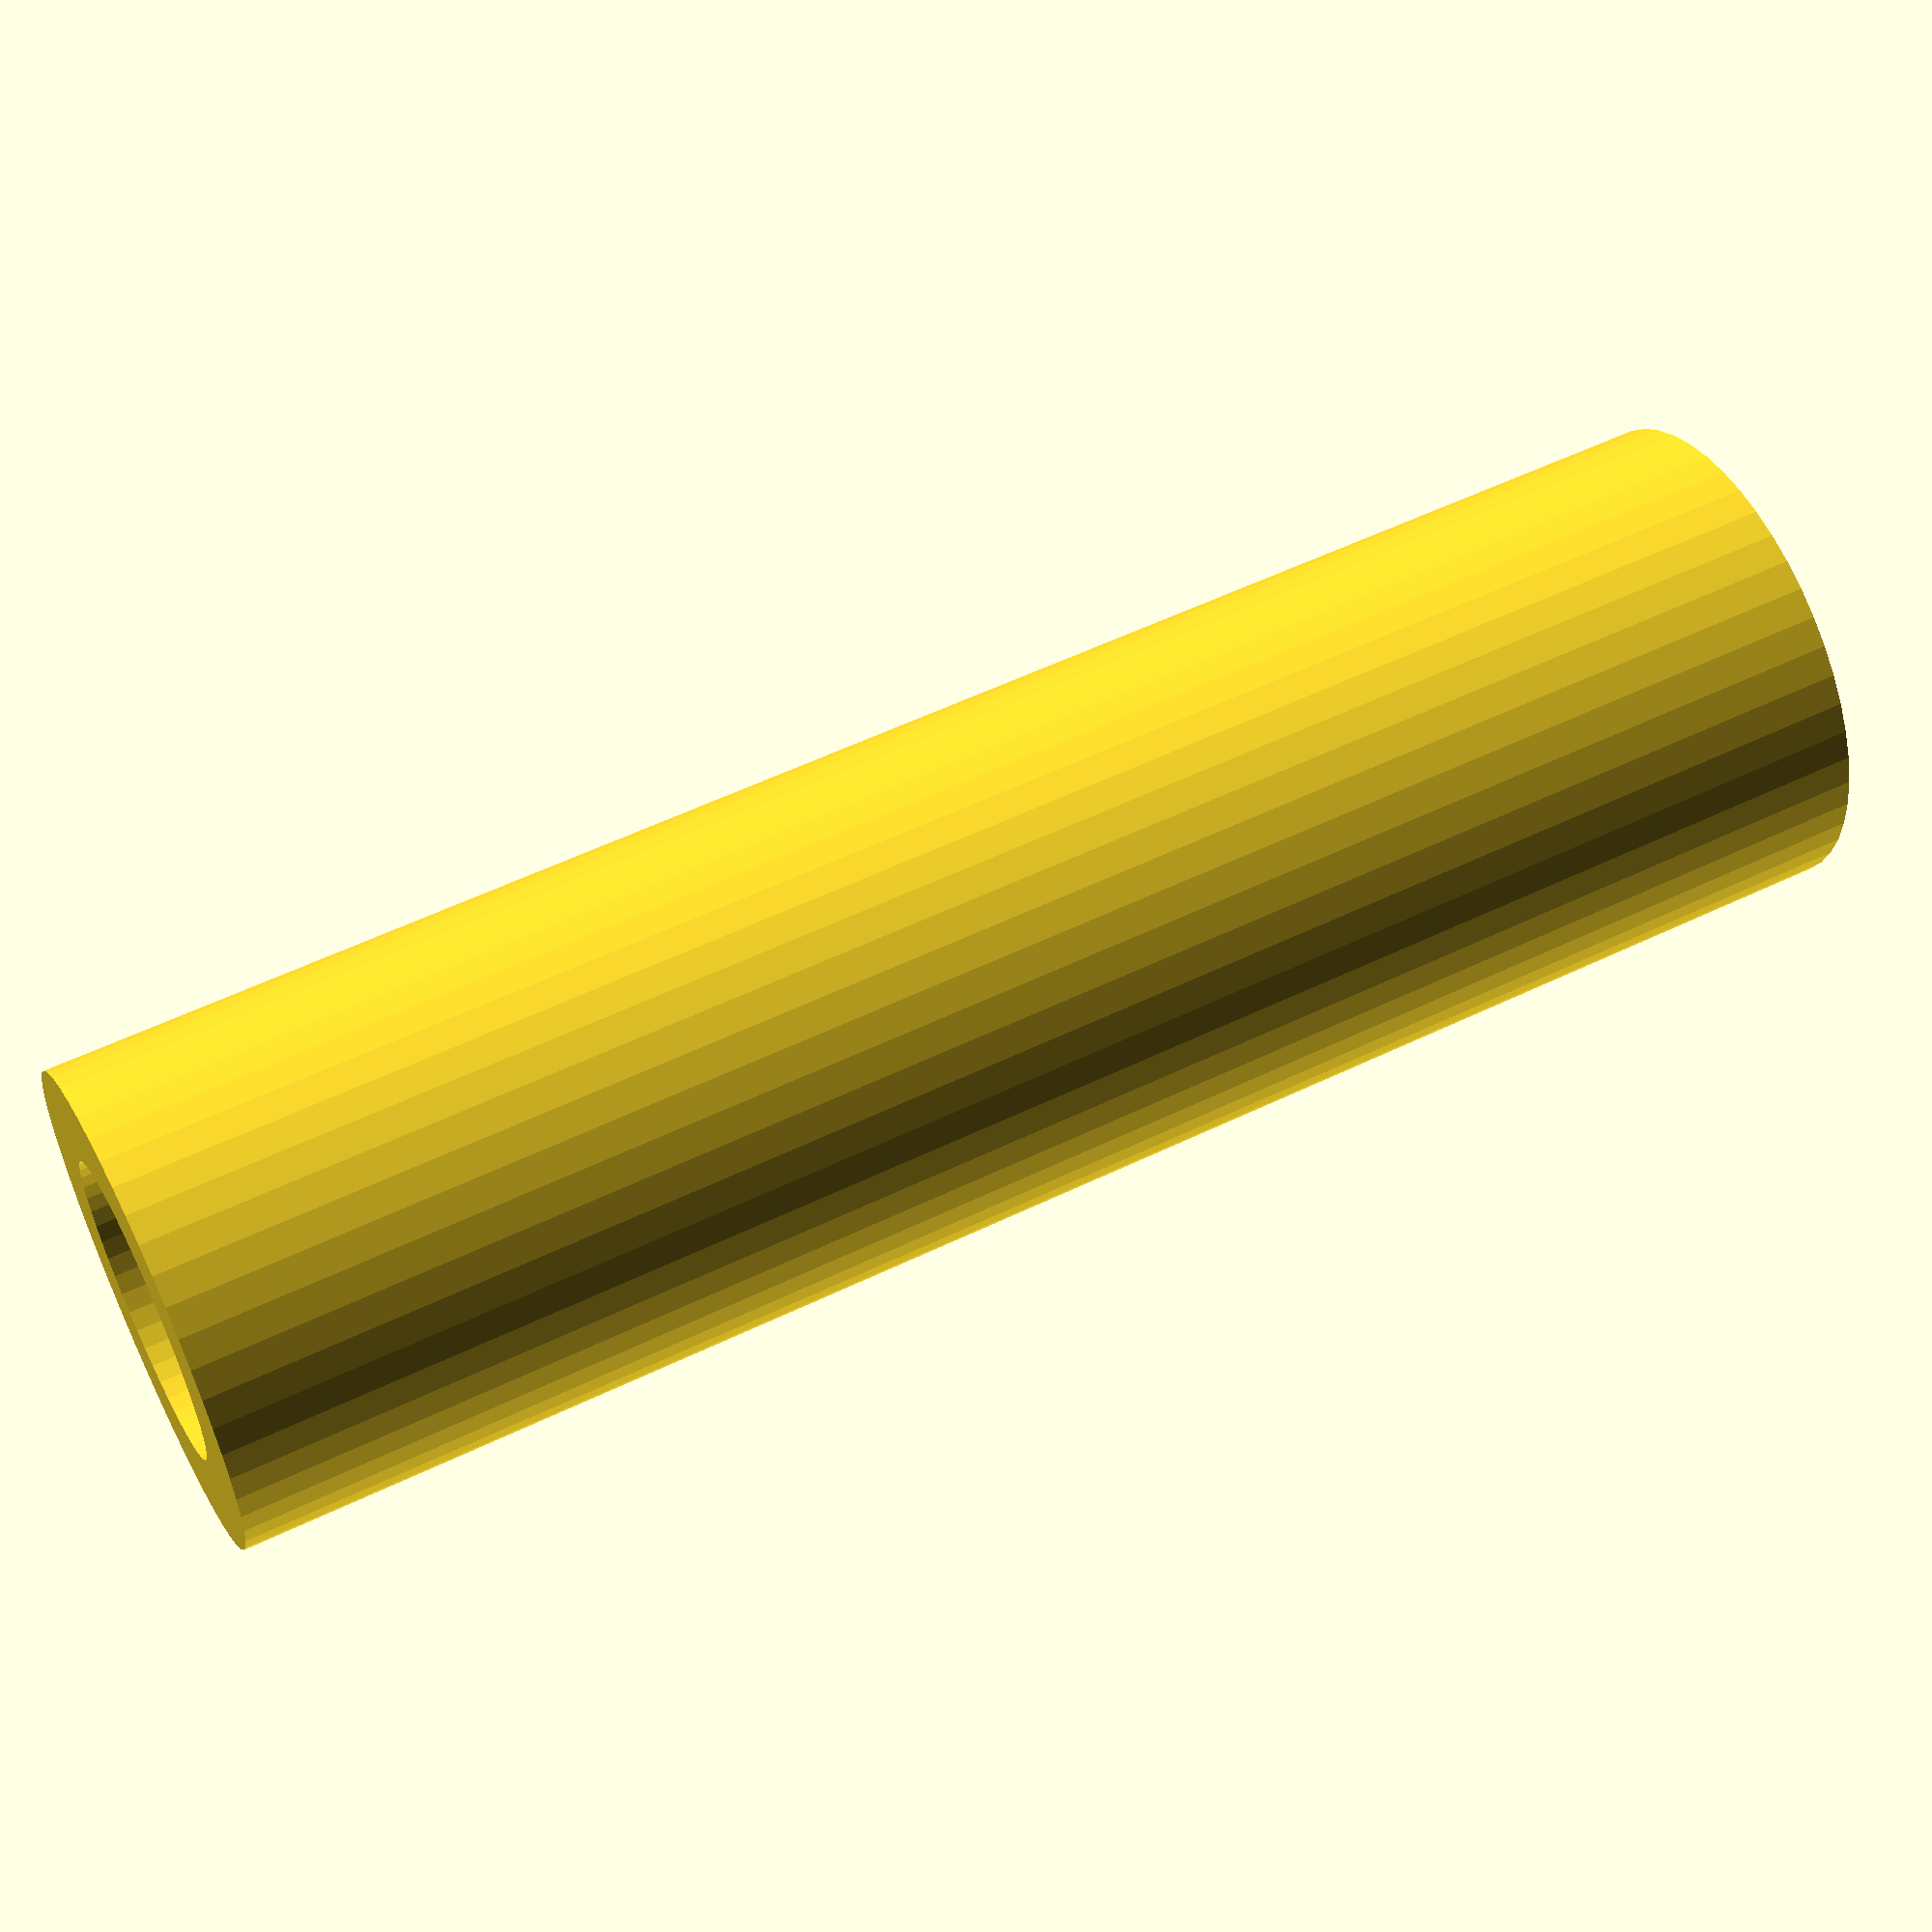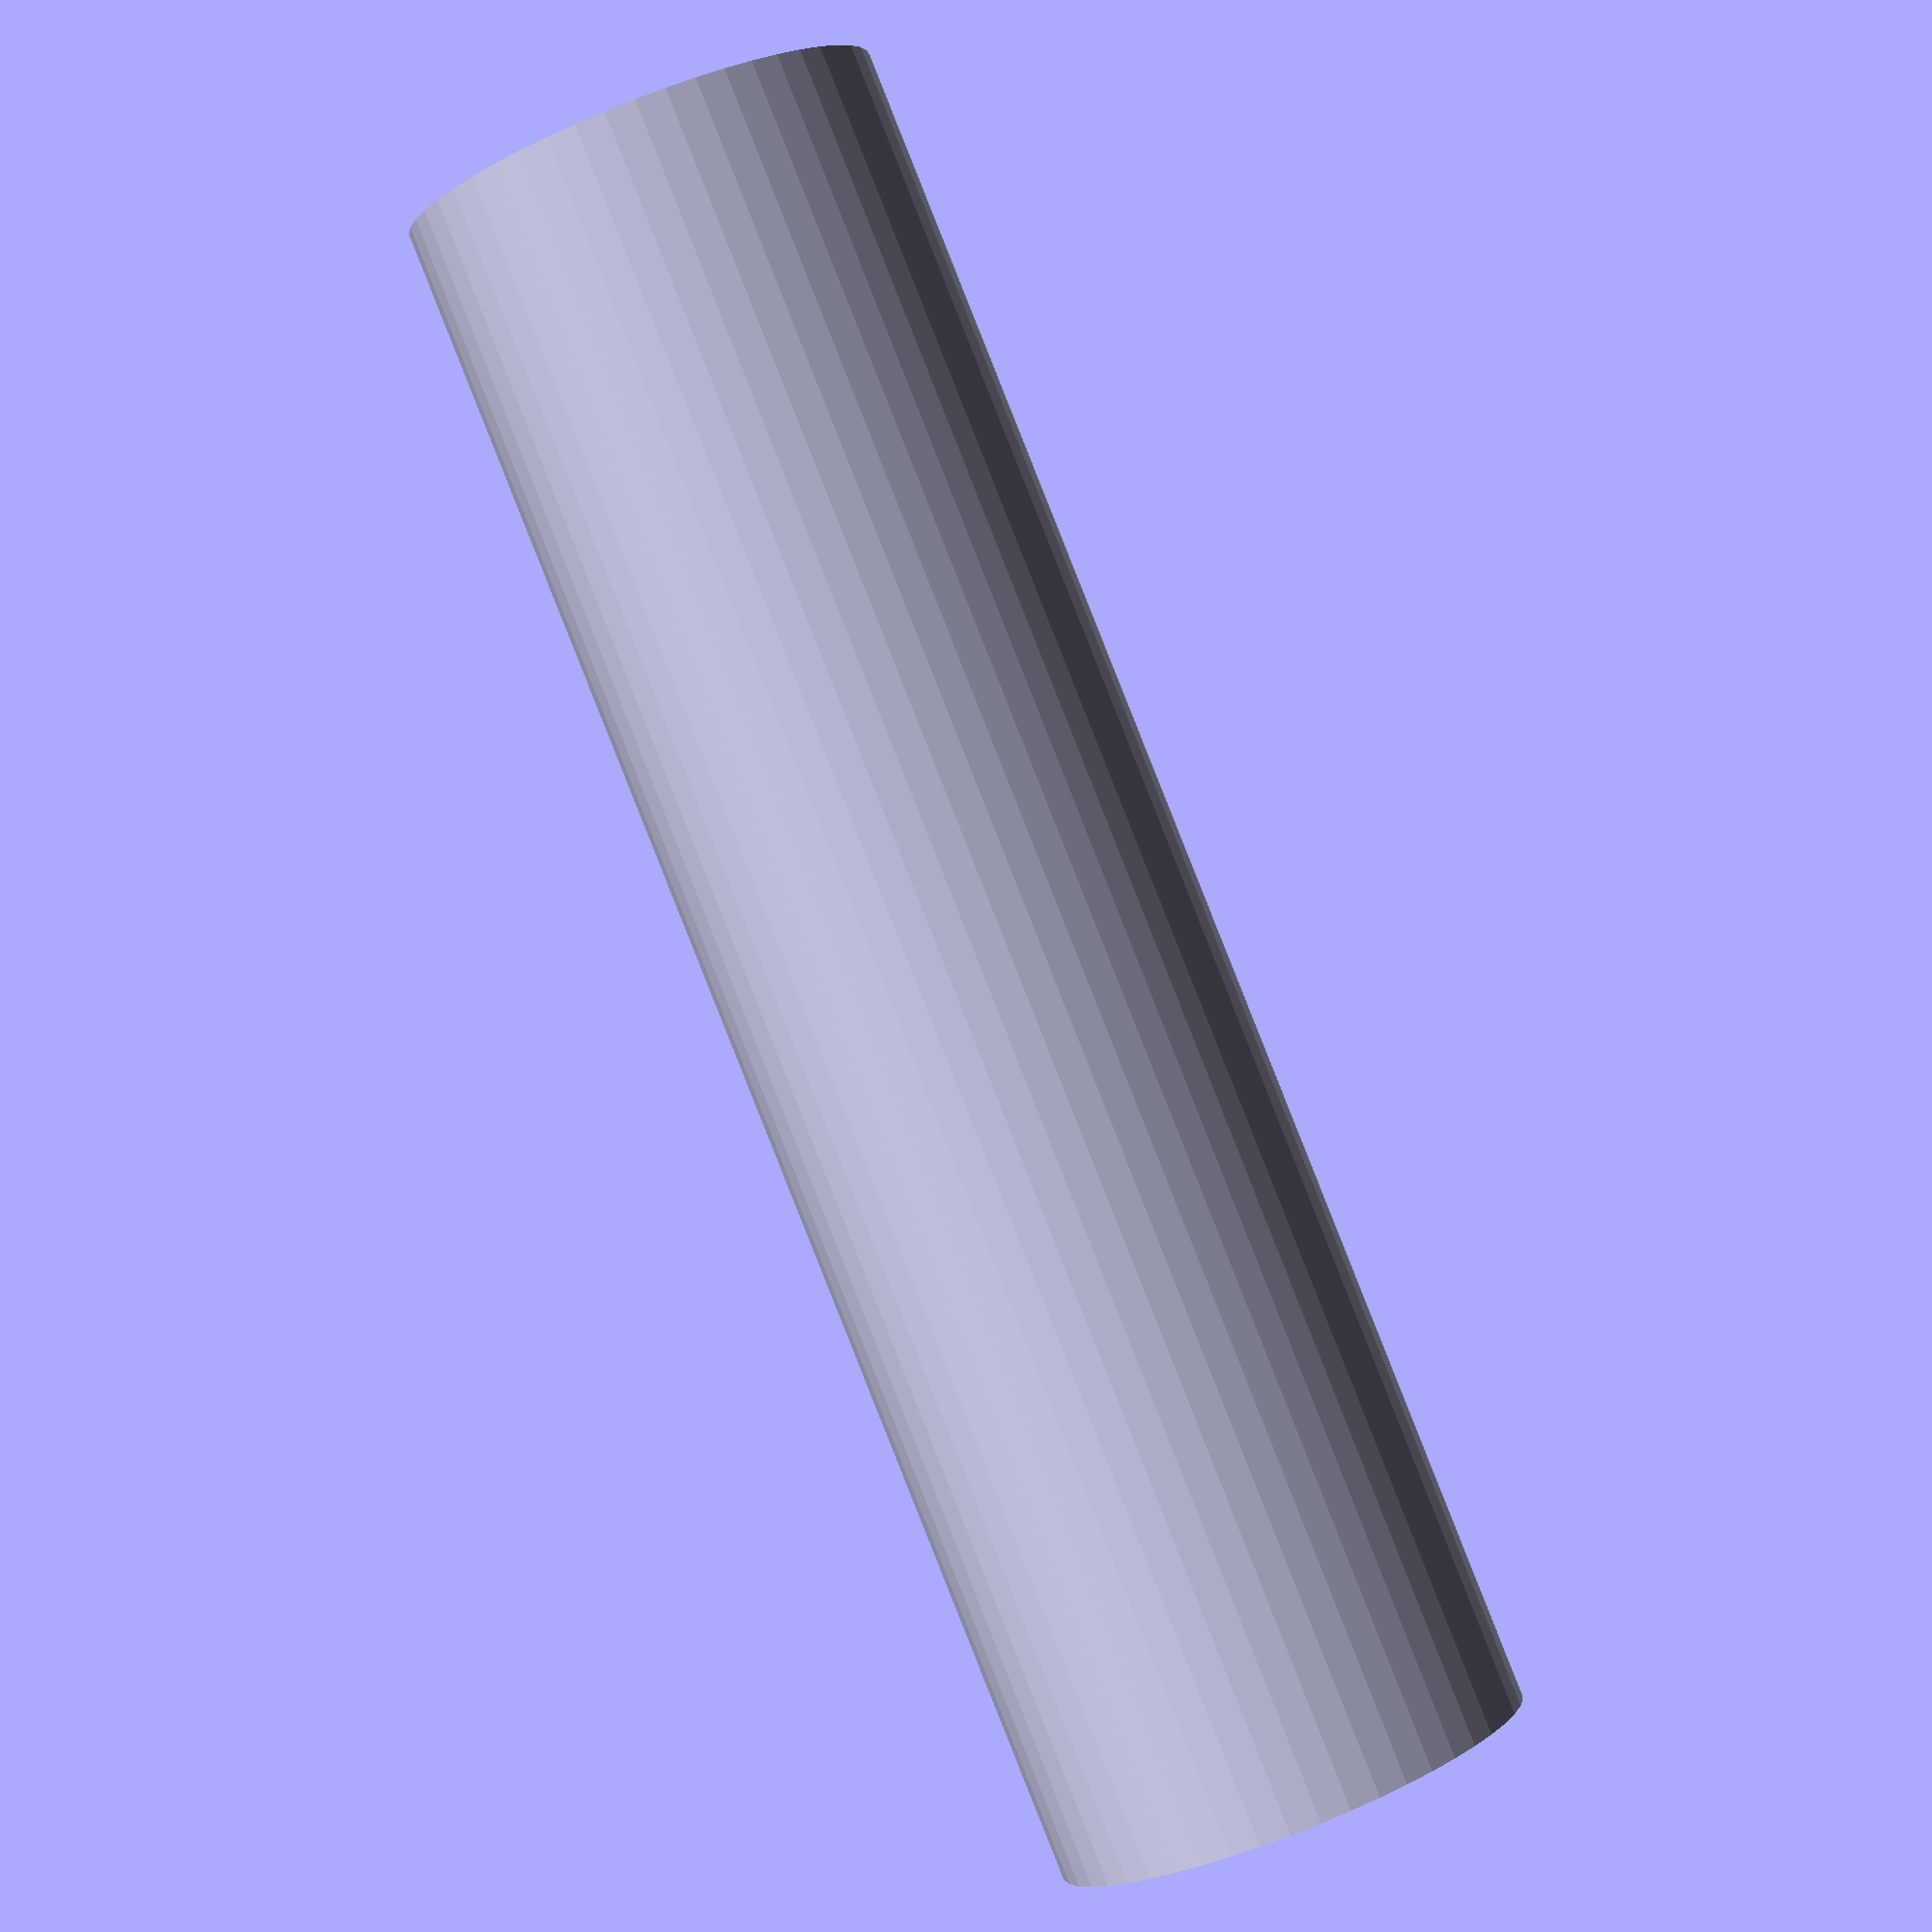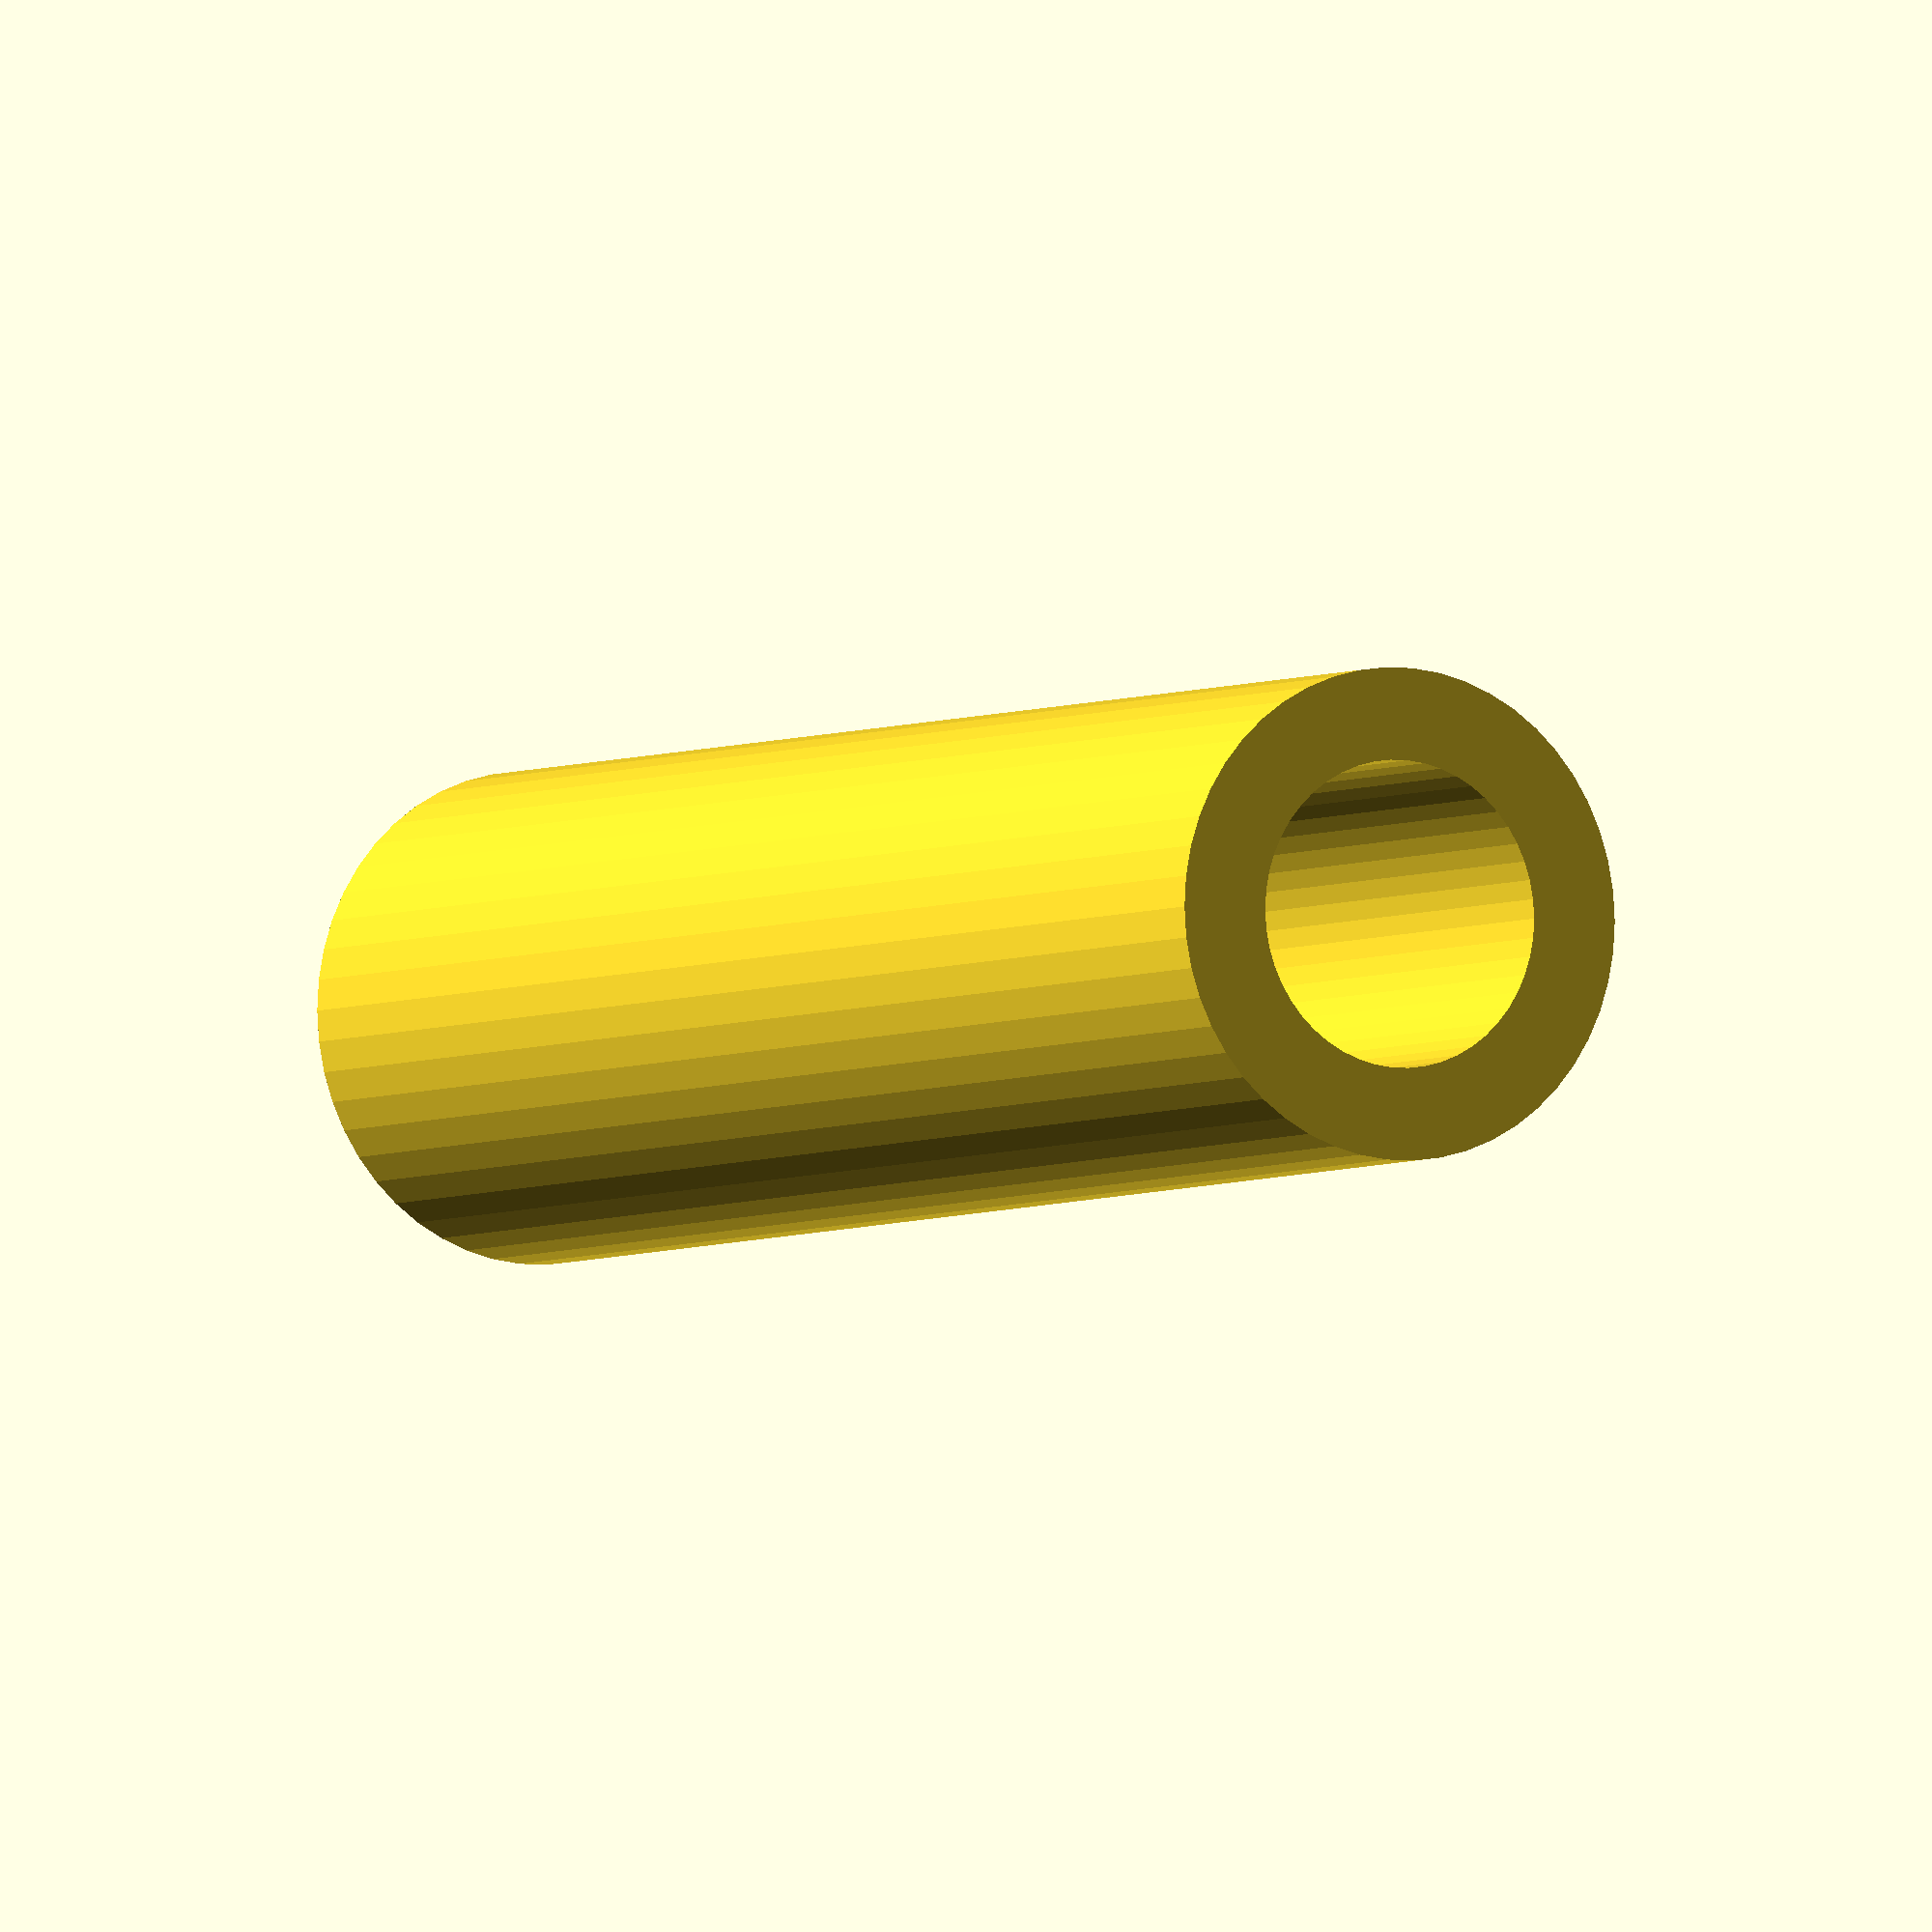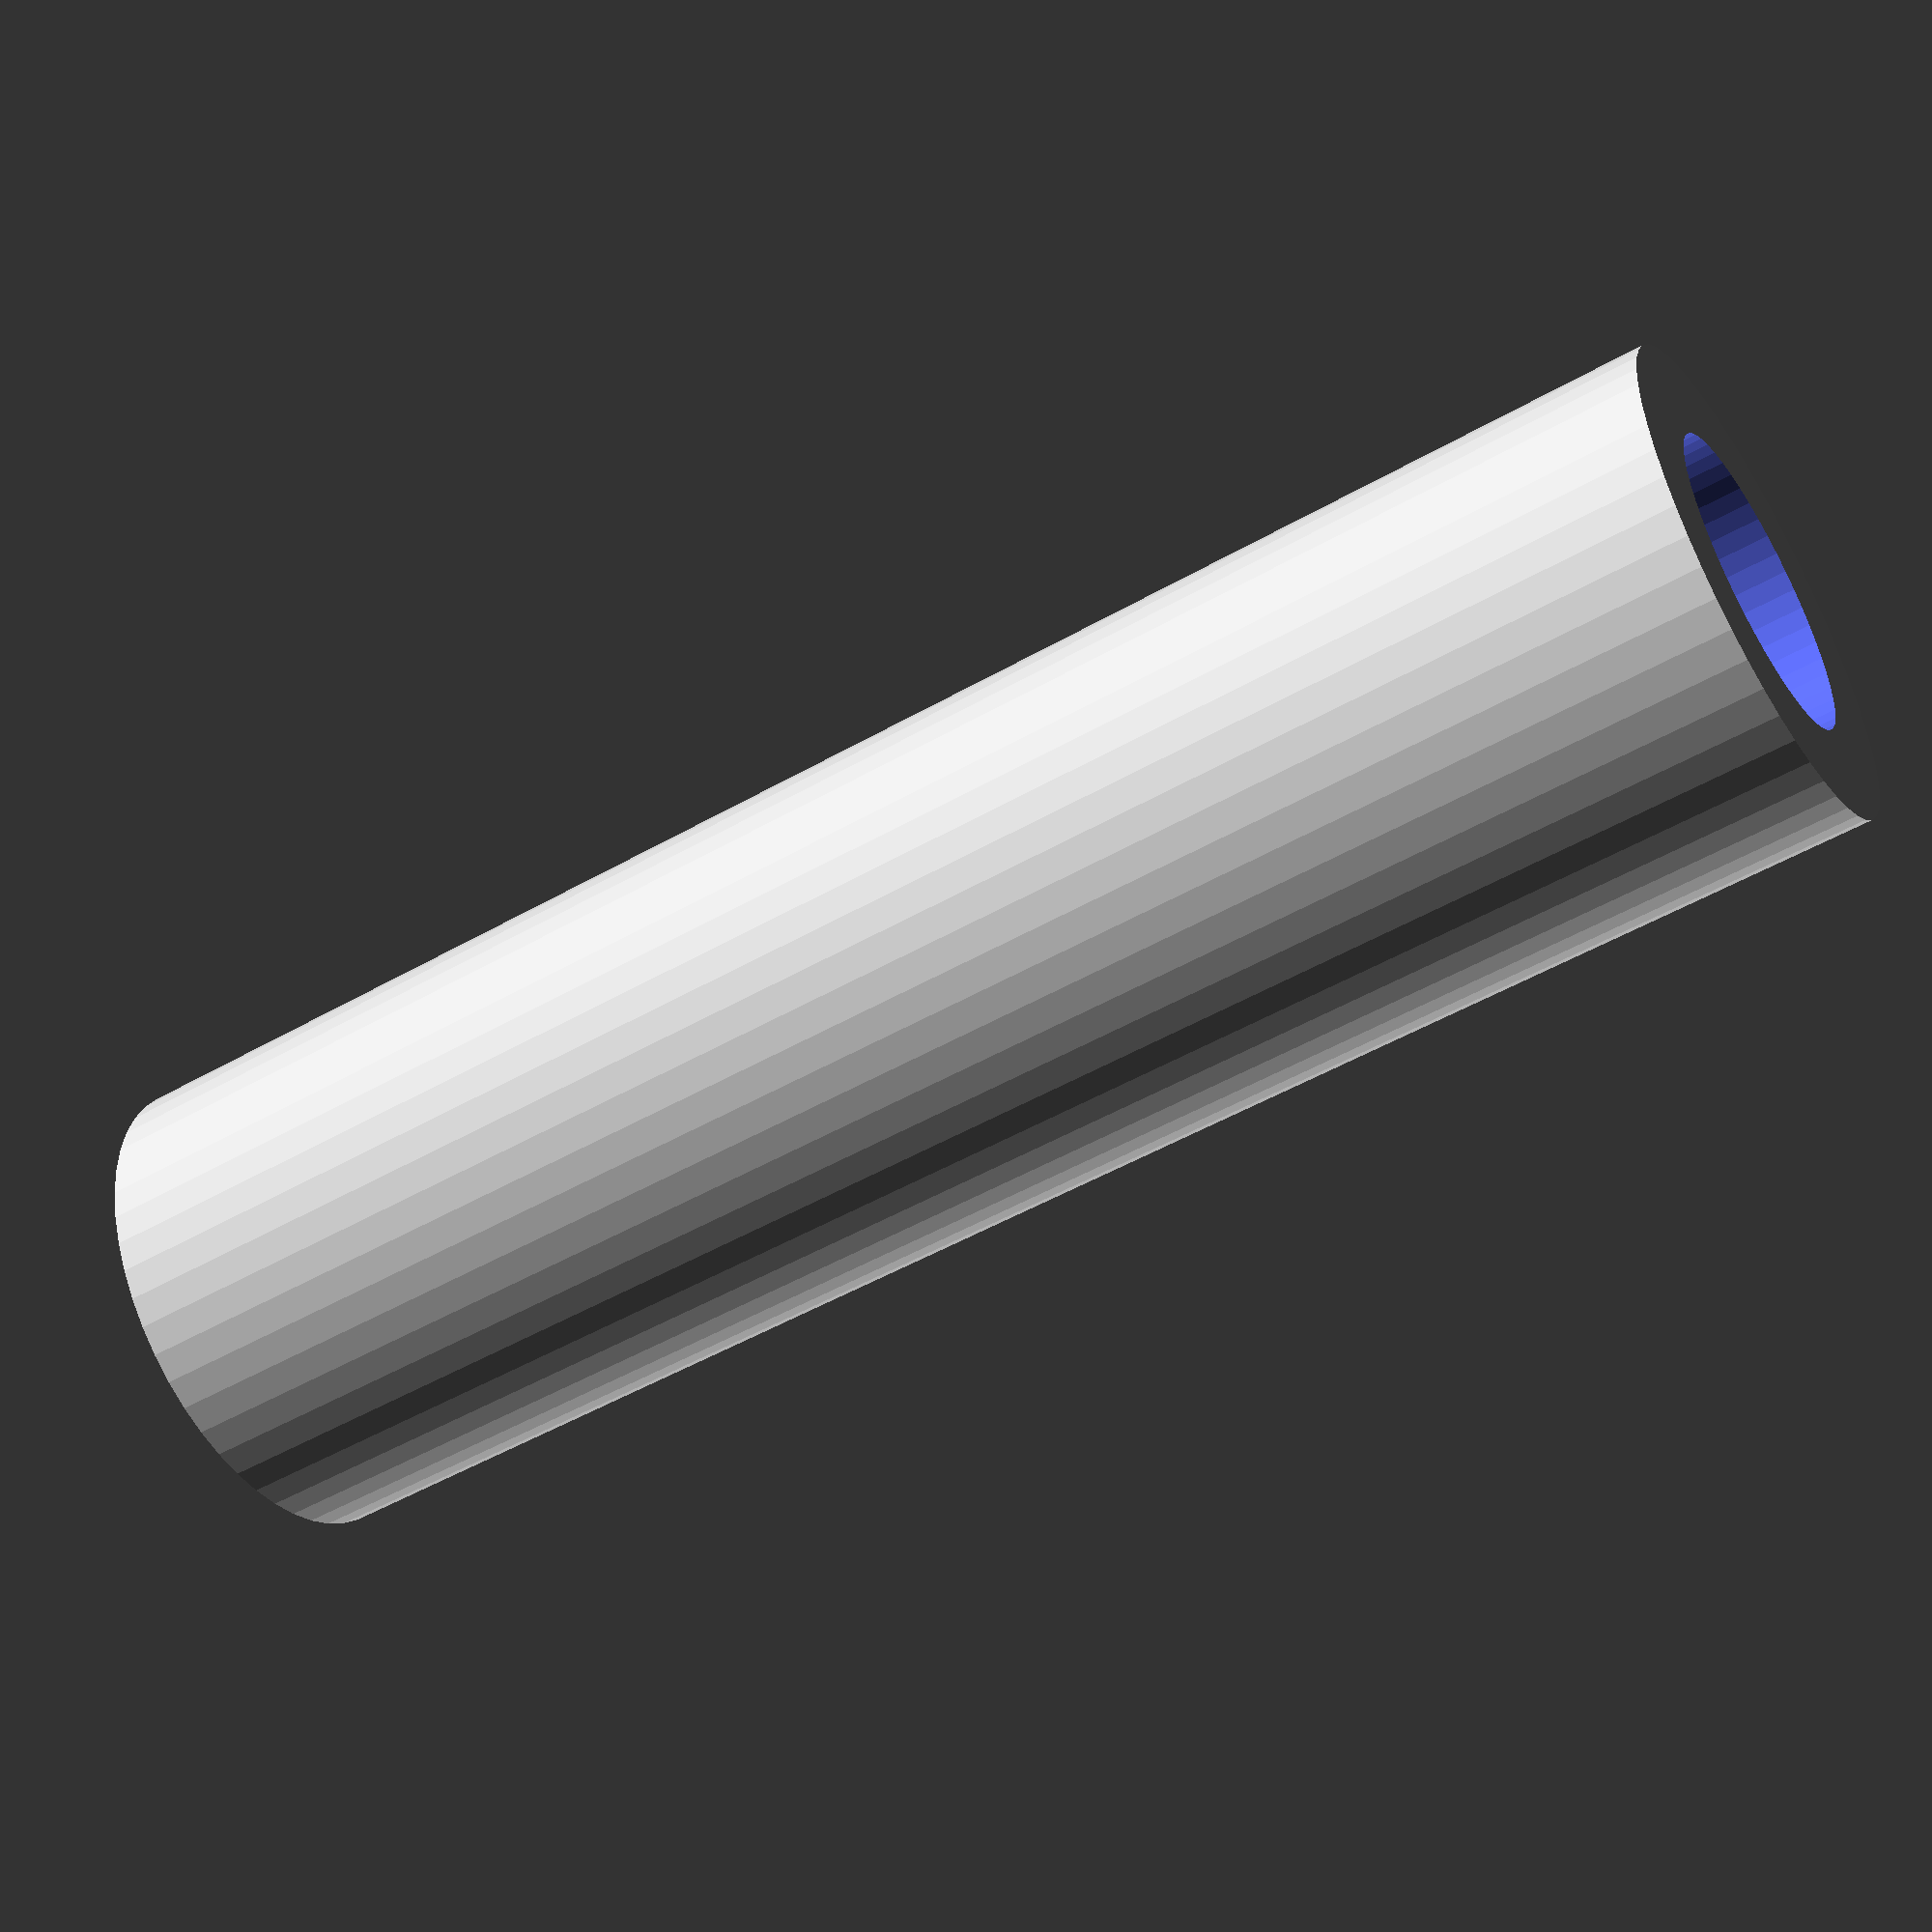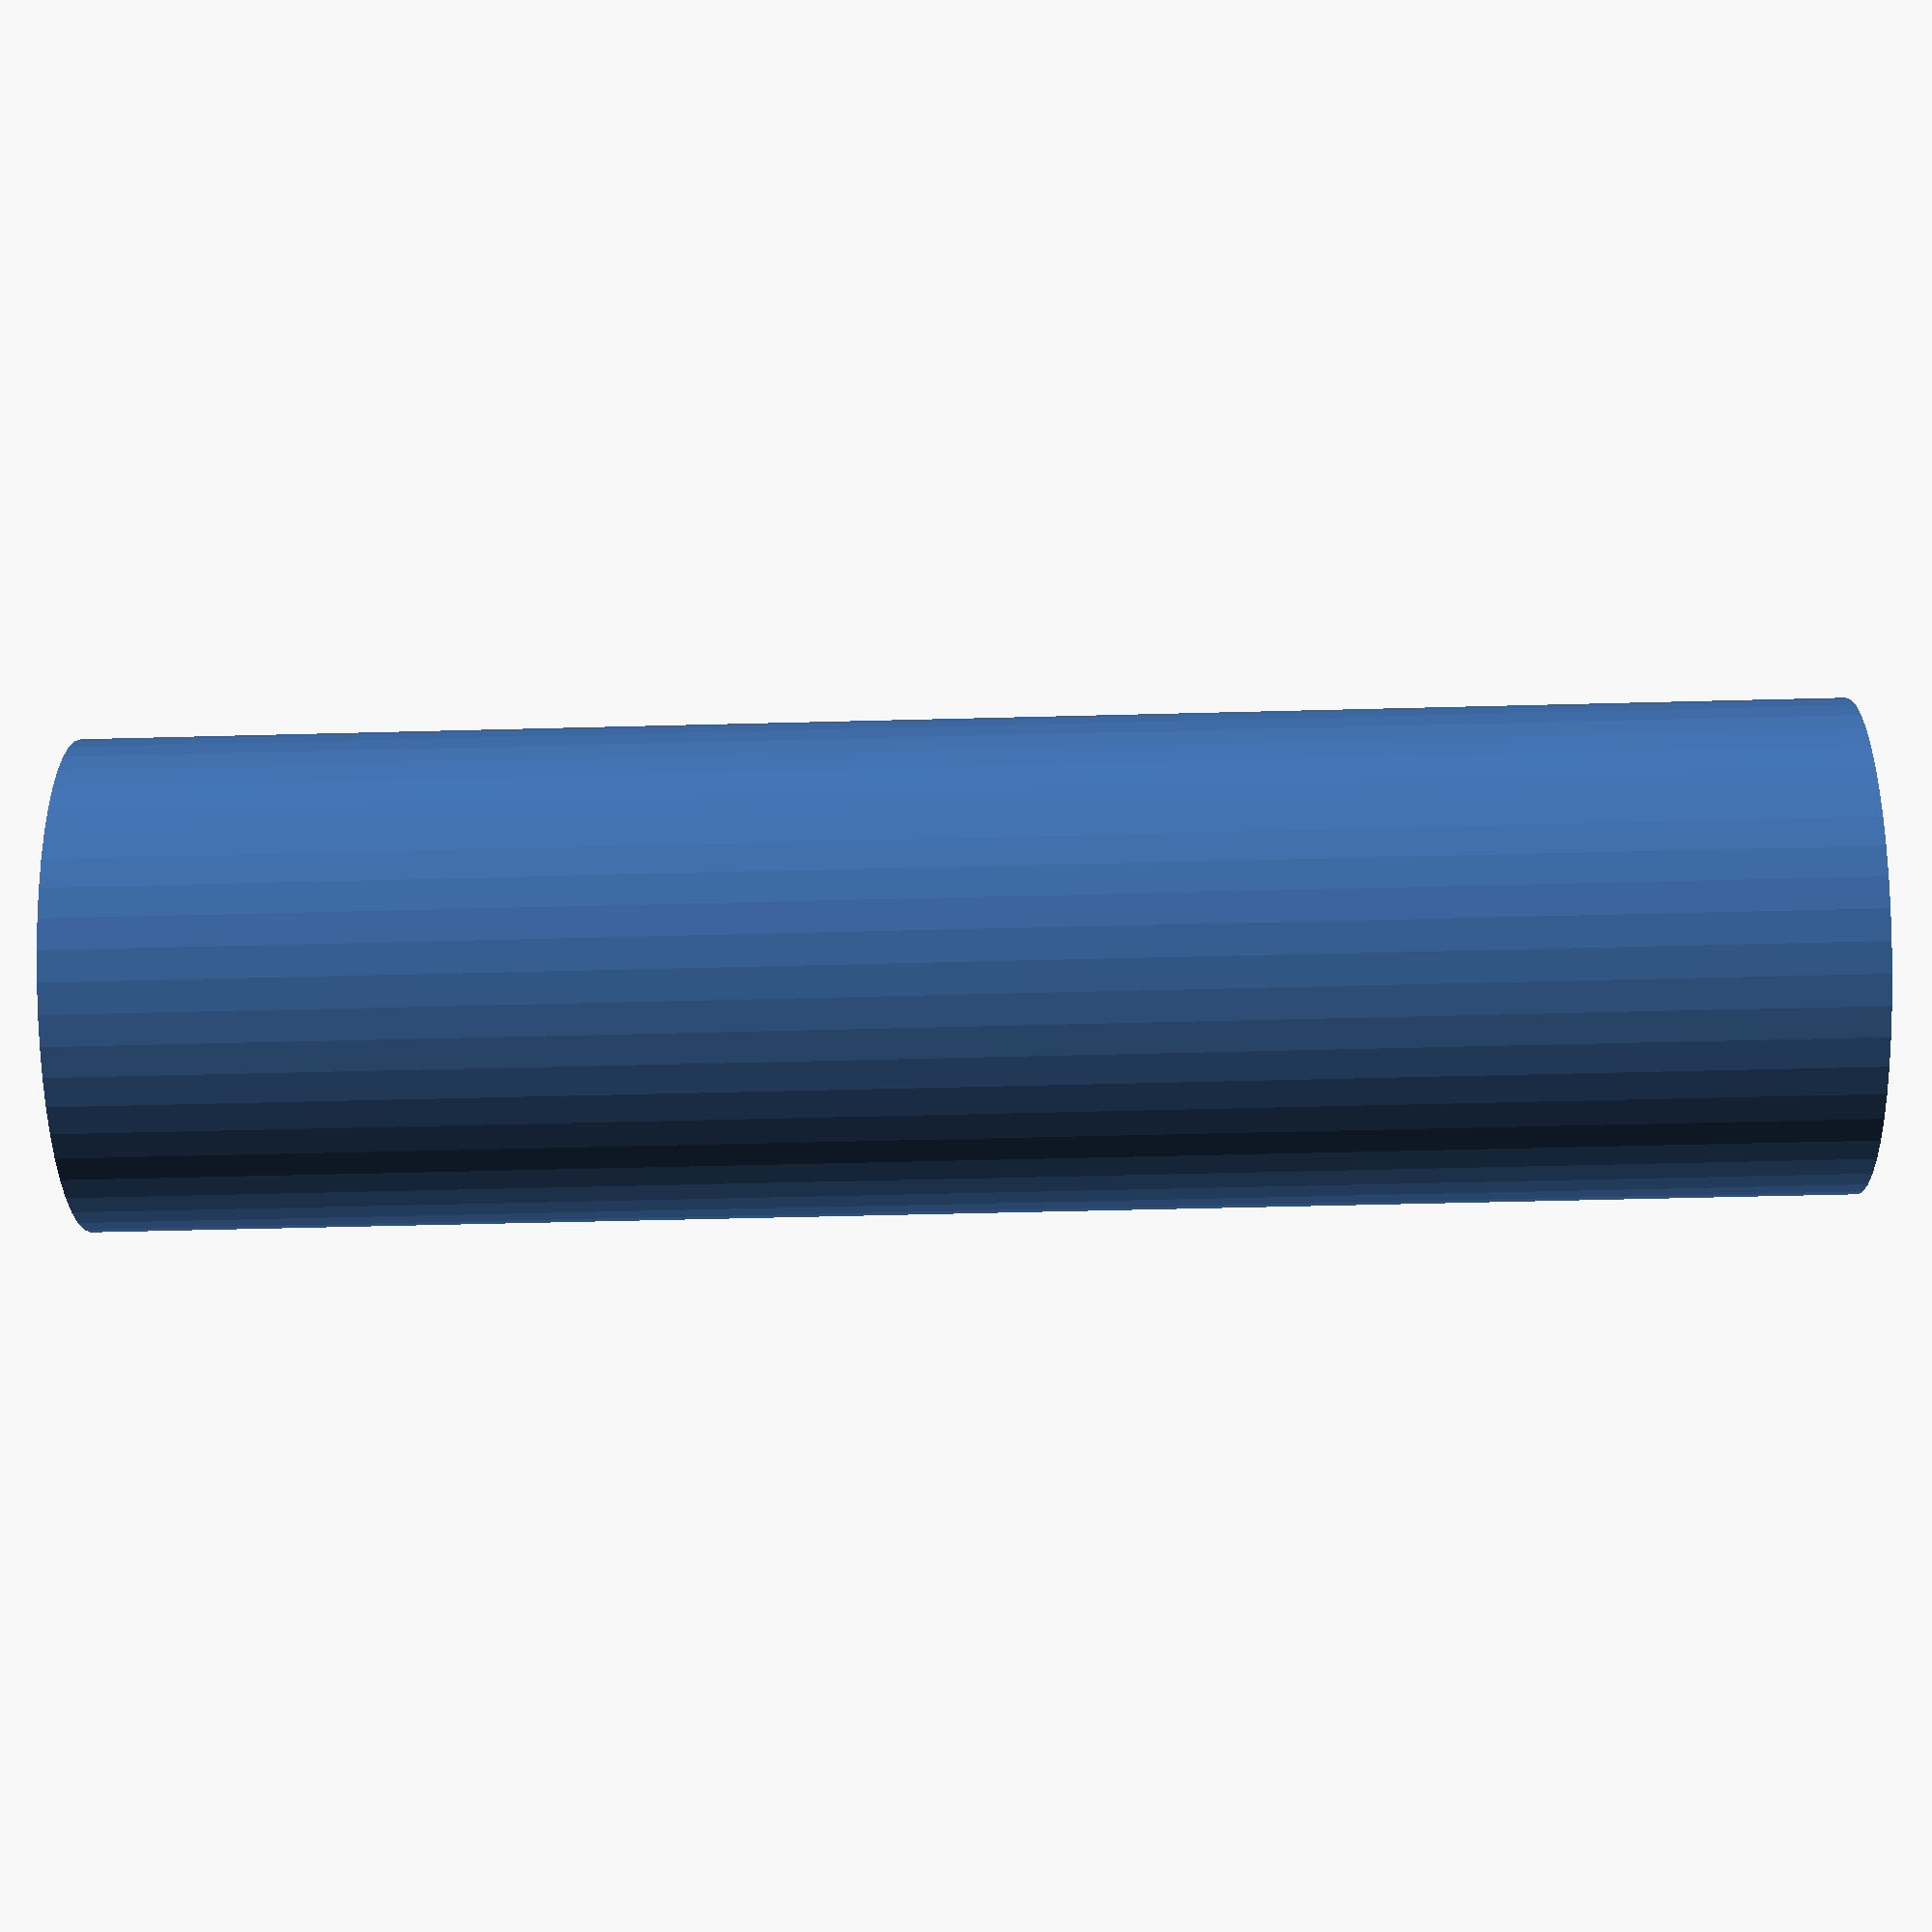
<openscad>
$fn = 50;


difference() {
	union() {
		translate(v = [0, 0, -28.5000000000]) {
			cylinder(h = 57, r = 8.0000000000);
		}
	}
	union() {
		translate(v = [0, 0, -100.0000000000]) {
			cylinder(h = 200, r = 5.0000000000);
		}
	}
}
</openscad>
<views>
elev=304.7 azim=245.4 roll=63.0 proj=p view=solid
elev=269.9 azim=180.7 roll=158.3 proj=p view=solid
elev=183.9 azim=7.4 roll=29.5 proj=o view=wireframe
elev=50.3 azim=248.5 roll=122.2 proj=p view=wireframe
elev=49.5 azim=246.6 roll=271.7 proj=p view=wireframe
</views>
